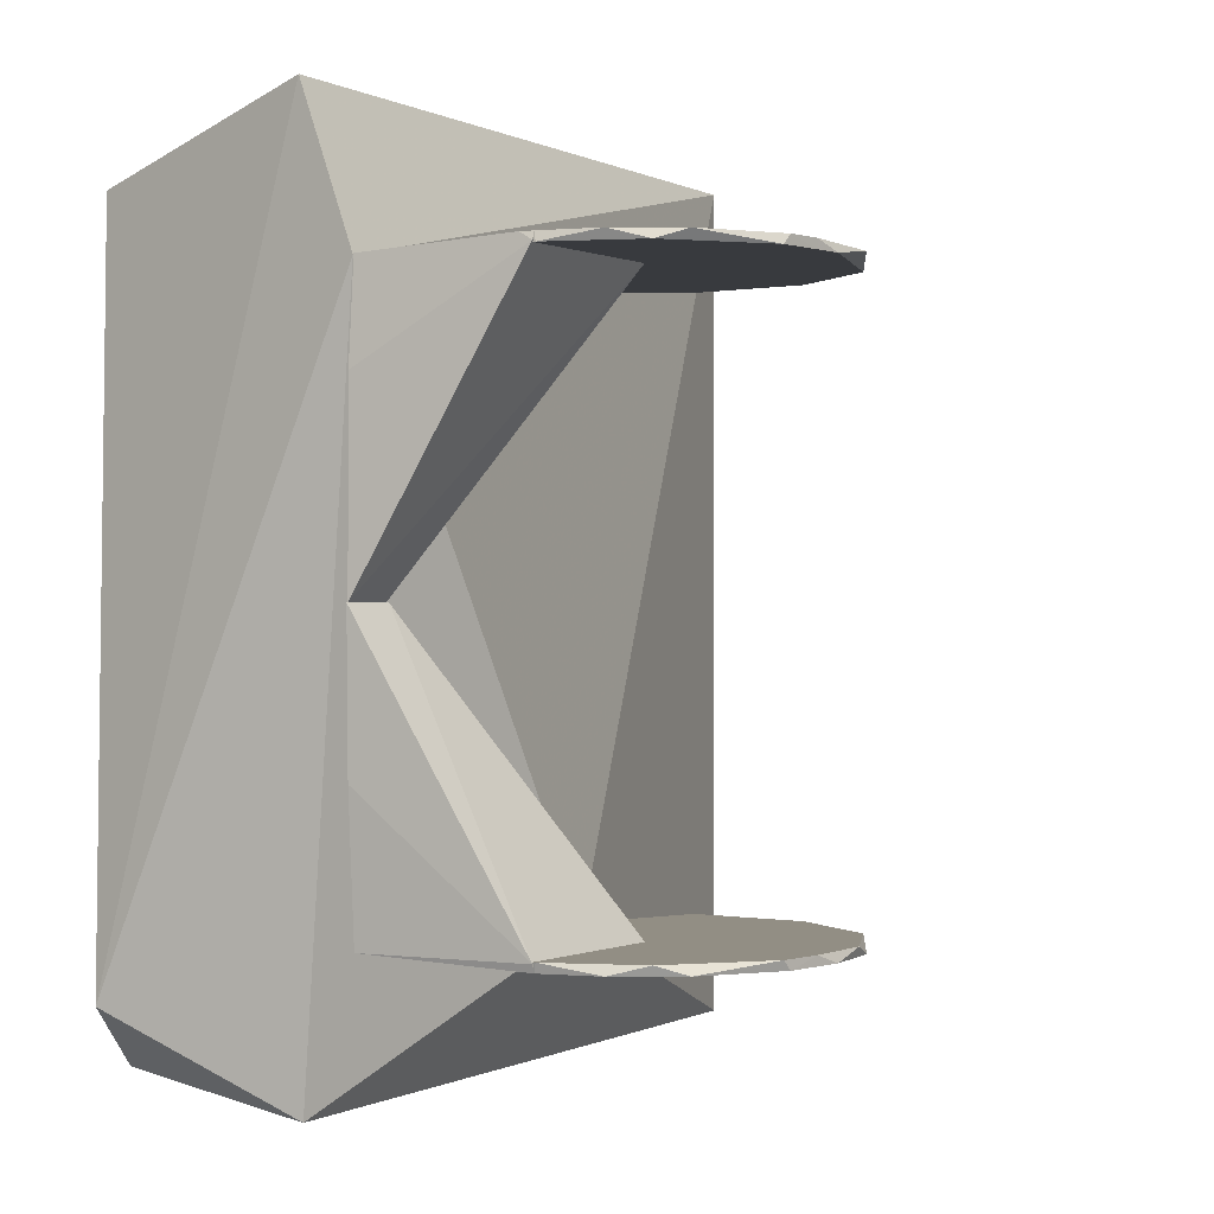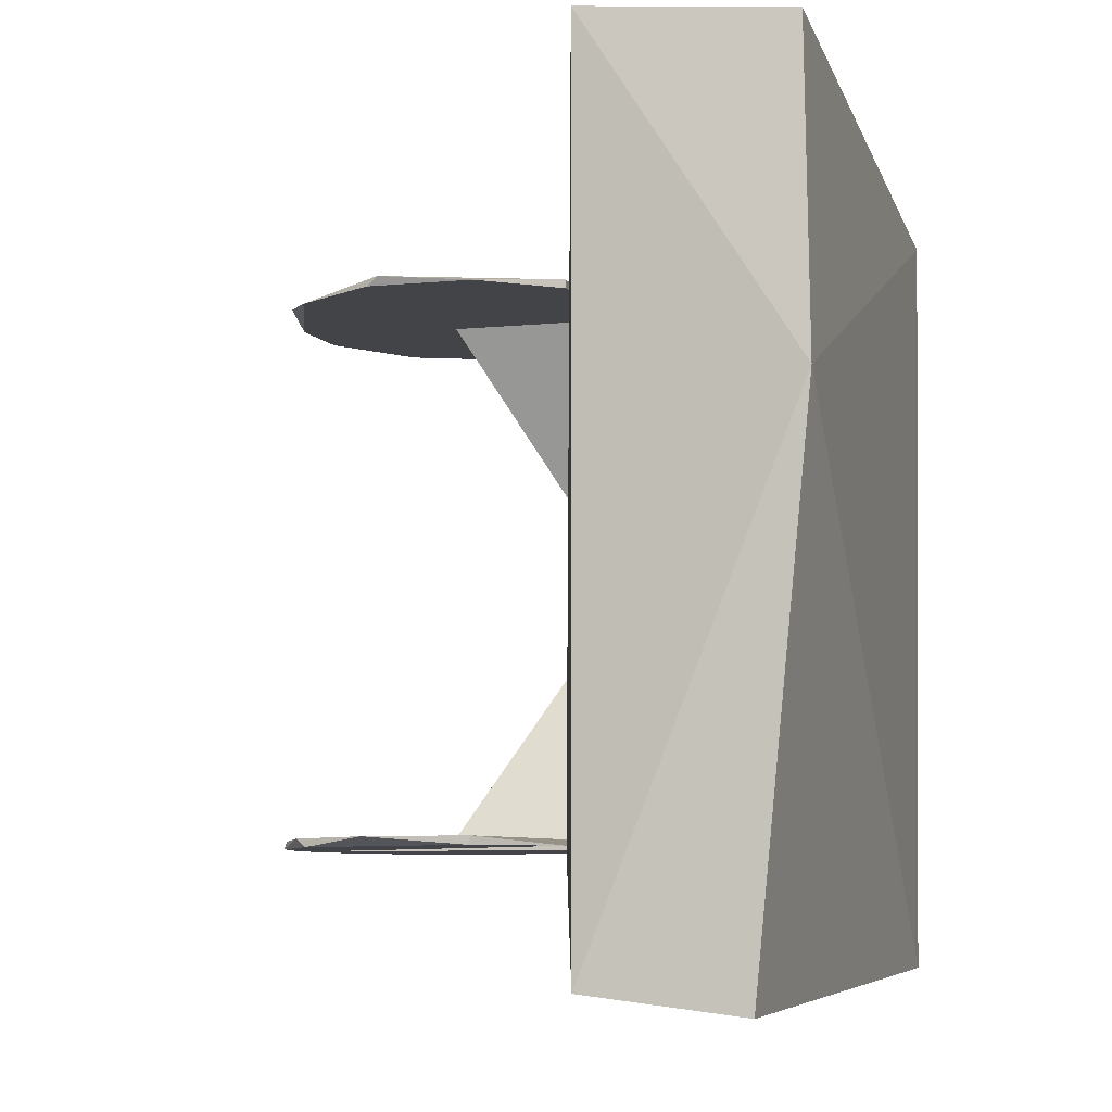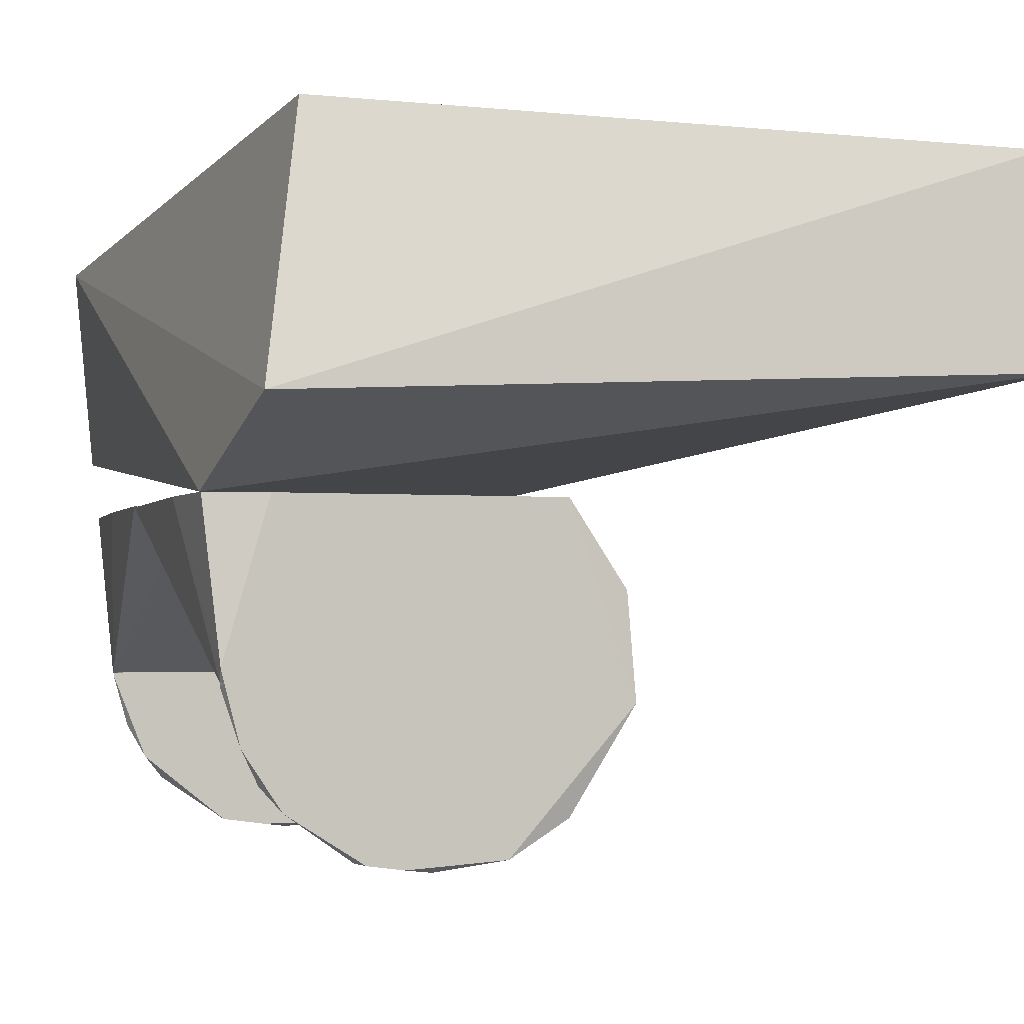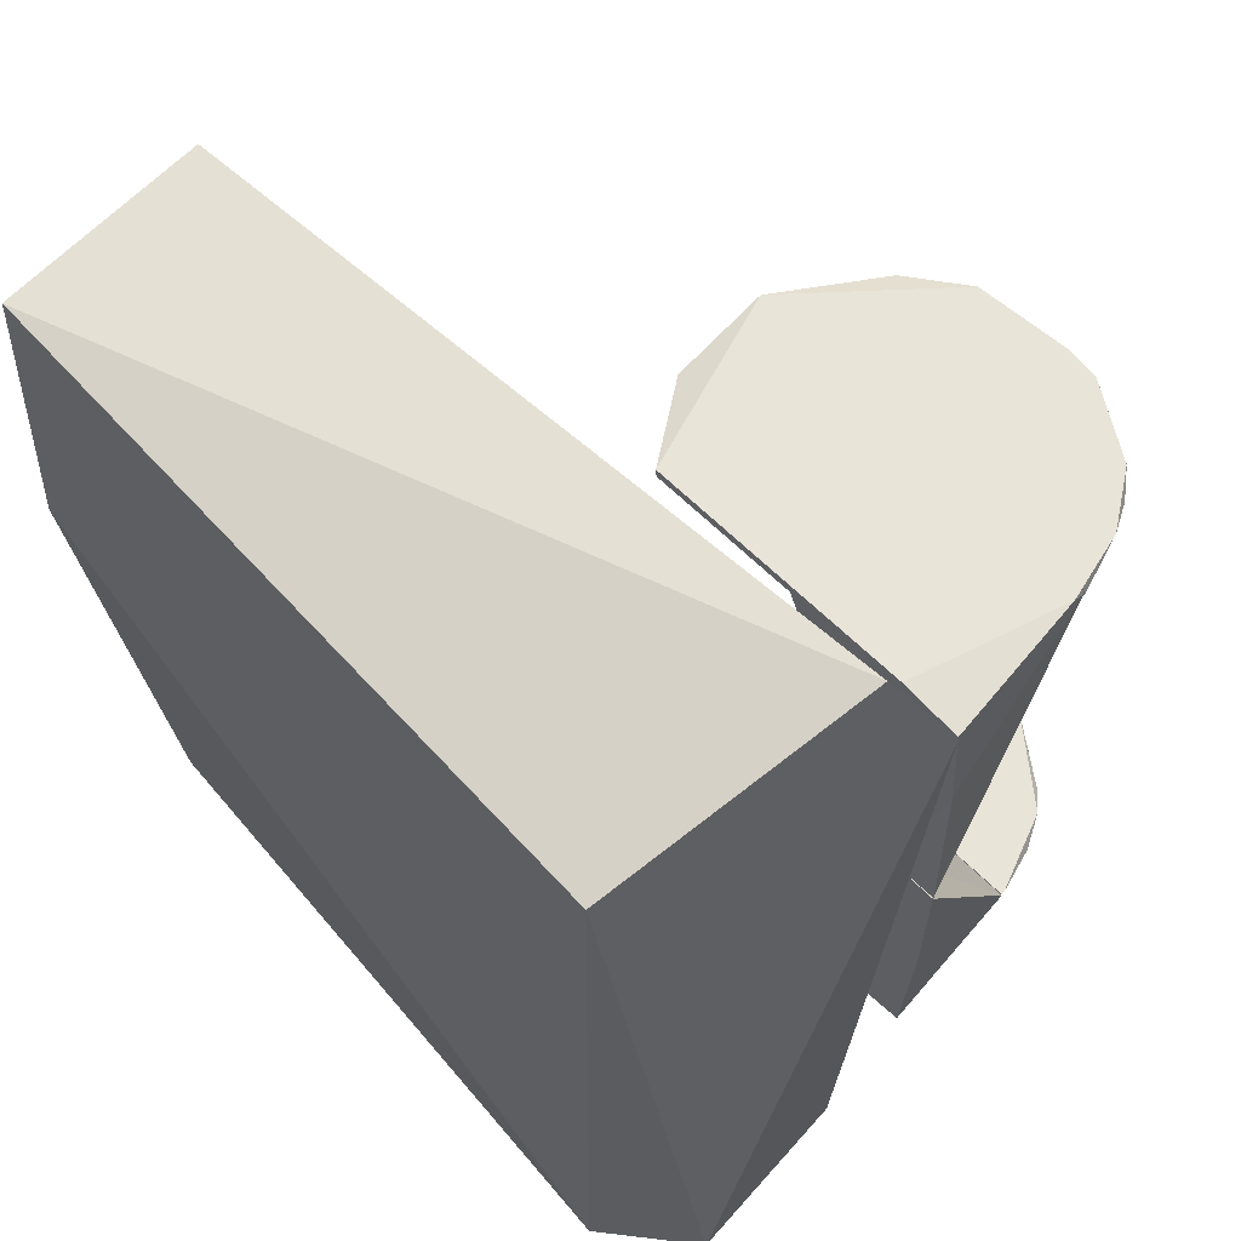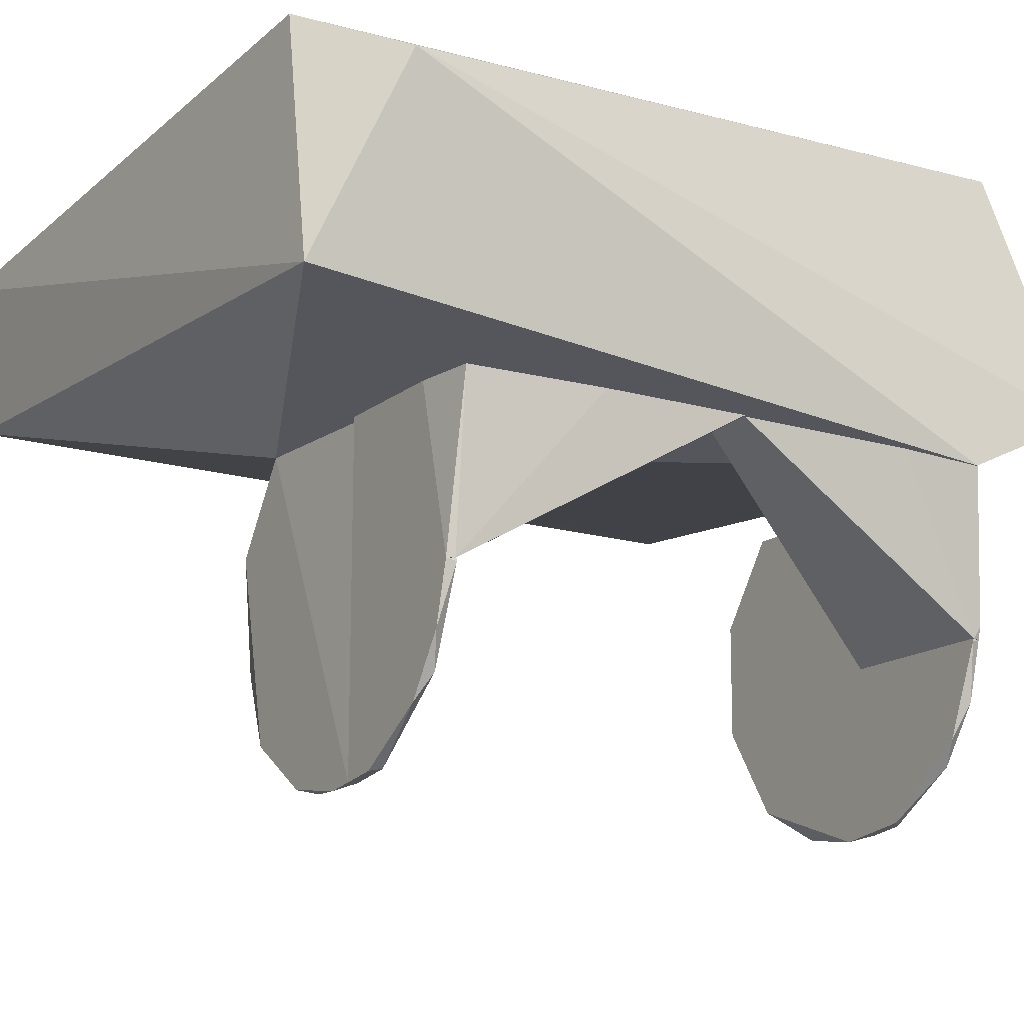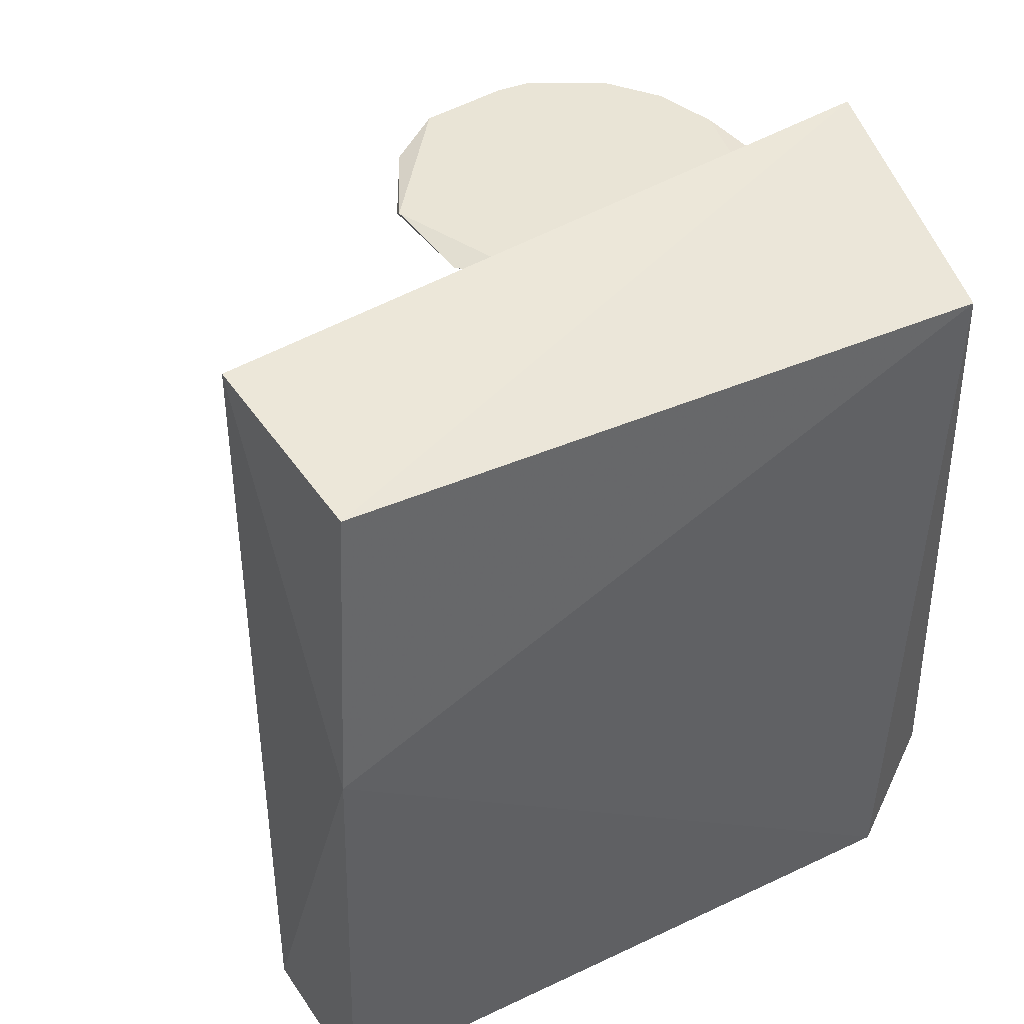
<metadata>
{"format":"obj","ext":"obj","renderer":"f3d","projection":"perspective","resolution":1024,"background":"white","views":[{"elev":-0.1,"azim":123.3,"up":"+Y"},{"elev":-8.0,"azim":-75.4,"up":"+Y"},{"elev":-2.6,"azim":162.1,"up":"+Z"},{"elev":60.0,"azim":46.0,"up":"+Y"},{"elev":-15.5,"azim":57.7,"up":"+Z"},{"elev":42.4,"azim":-32.7,"up":"+Y"}]}
</metadata>
<code>
v 0.008819 0.0922 -0.007154
v 0.008819 0.0922 -0.06077
v 0.05084 0.0922 -0.03649
v 0.02301 0.0922 -0.05878
v 0.0444 0.0952 -0.04401
v 0.06205 0.0922 -0.007154
v 0.0614 0.0952 -0.007154
v 0.008819 0.0952 -0.007154
v 0.008819 0.0952 -0.06081
v 0.05661 0.0952 -0.02573
v 0.02034 0.0952 -0.05925
v 0.06213 0.0922 -0.008053
f 1 2 3
f 4 3 2
f 4 5 3
f 6 7 1
f 6 1 3
f 8 2 1
f 8 7 5
f 8 1 7
f 9 2 8
f 9 8 5
f 10 5 7
f 10 3 5
f 11 4 2
f 11 2 9
f 11 5 4
f 11 9 5
f 12 6 3
f 12 3 10
f 12 7 6
f 12 10 7
v 0.0444 -0.0952 -0.04401
v 0.008708 -0.0952 -0.007162
v 0.008708 -0.0952 -0.06082
v 0.05084 -0.0922 -0.03649
v 0.02301 -0.0922 -0.05878
v 0.06205 -0.0922 -0.007162
v 0.05661 -0.0952 -0.02573
v 0.008708 -0.0922 -0.007162
v 0.008708 -0.0922 -0.06078
v 0.06139 -0.0952 -0.007162
v 0.02034 -0.0952 -0.05925
v 0.06213 -0.0922 -0.008053
f 13 14 15
f 16 13 17
f 16 17 18
f 19 13 16
f 19 14 13
f 20 14 18
f 20 18 17
f 20 15 14
f 21 15 20
f 21 20 17
f 22 18 14
f 22 14 19
f 23 15 21
f 23 21 17
f 23 13 15
f 23 17 13
f 24 18 22
f 24 22 19
f 24 16 18
f 24 19 16
v 0.008708 -0.0922 -0.06078
v 0.008708 -0.0952 -0.06082
v -0 -0.0952 -0.062
v 0.008708 -0.0922 0.0465
v -0.06011 -0.0922 -0.01794
v -0.04174 -0.0922 -0.04723
v -0.04085 -0.0952 0.0465
v -0.01405 -0.0922 -0.06077
v -0.02226 -0.0952 -0.05866
v -0.04608 -0.0952 -0.04235
v -0.05971 -0.0952 0.01849
v -0.05992 -0.0922 0.01938
f 25 26 27
f 26 25 28
f 29 28 25
f 30 29 25
f 31 27 26
f 31 26 28
f 32 25 27
f 32 30 25
f 33 30 32
f 33 32 27
f 33 27 31
f 34 29 30
f 34 30 33
f 34 33 31
f 35 29 34
f 35 34 31
f 36 29 35
f 36 35 31
f 36 28 29
f 36 31 28
v 0.008819 0.0952 -0.06081
v 0.008819 0.0922 -0.06077
v -0 0.0922 -0.062
v 0.008819 0.0952 0.0465
v -0.06157 0.0952 -0.01385
v -0.02226 0.0952 -0.05866
v -0.04174 0.0922 -0.04723
v -0.04056 0.0922 0.0465
v -0.04085 0.0952 0.0465
v -0.05992 0.0922 0.01938
v 0.008819 0.0922 0.0465
v -0.06011 0.0922 -0.01794
f 37 38 39
f 38 37 40
f 41 40 37
f 42 37 39
f 42 41 37
f 43 41 42
f 43 42 39
f 43 39 38
f 44 43 38
f 45 40 41
f 45 44 40
f 46 44 45
f 46 45 41
f 46 43 44
f 47 38 40
f 47 40 44
f 47 44 38
f 48 41 43
f 48 43 46
f 48 46 41
v 0.008708 -0.0922 0.0465
v 0.0482 -0.0952 0.0465
v 0.07087 -5e-05 0.0465
v 0.06757 -0.09285 0.0465
v 0.0539 -5e-05 0.0455
v 0.06219 -0.09273 -0.007162
v 0.008708 -0.0952 0.0465
v 0.008708 -0.0952 -0.007162
v 0.06139 -0.0952 -0.007162
v 0.008708 -0.0922 -0.007162
v 0.07024 -0.04805 0.0465
v 0.0539 -5e-05 0.0465
f 49 50 51
f 52 51 50
f 53 51 54
f 55 49 56
f 55 56 50
f 55 50 49
f 57 54 52
f 57 52 50
f 57 50 56
f 57 56 54
f 58 56 49
f 58 49 53
f 58 54 56
f 58 53 54
f 59 54 51
f 59 51 52
f 59 52 54
f 60 49 51
f 60 51 53
f 60 53 49
v 0.06219 0.09274 -0.007154
v 0.07078 -5e-05 0.04613
v 0.008819 0.0922 -0.007154
v 0.0539 -5e-05 0.0465
v 0.06783 0.09246 0.0465
v 0.008819 0.0922 0.0465
v 0.008819 0.0952 0.0465
v 0.008819 0.0952 -0.007154
v 0.06245 0.0952 -0.00305
v 0.0614 0.0952 -0.007154
v 0.0482 0.0952 0.0465
v 0.07009 0.06136 0.0465
f 61 62 63
f 64 65 66
f 64 63 62
f 64 66 63
f 67 63 66
f 67 66 65
f 68 61 63
f 68 63 67
f 69 68 67
f 70 61 68
f 70 68 69
f 70 69 61
f 71 67 65
f 71 65 69
f 71 69 67
f 72 61 69
f 72 69 65
f 72 65 64
f 72 64 62
f 72 62 61
v -0.1819 0.03078 0.1518
v 0.0403 -0.1356 0.1512
v 0.04653 0.1204 0.155
v -0.176 -0.1457 0.1331
v 0.06818 0.092 0.0465
v -0.04085 -0.0952 0.0465
v -0.1763 0.1406 0.08272
v 0.06253 -0.1407 0.06801
v -0.1756 0.1344 0.1496
v 0.06094 0.1435 0.07097
v -0.1764 -0.1394 0.08268
v 0.07335 -0.113 0.1339
f 73 74 75
f 76 74 73
f 77 78 79
f 80 78 77
f 80 74 76
f 81 73 75
f 81 79 73
f 82 79 81
f 82 81 75
f 82 77 79
f 83 78 80
f 83 80 76
f 83 76 73
f 83 73 79
f 83 79 78
f 84 77 82
f 84 82 75
f 84 80 77
f 84 75 74
f 84 74 80

</code>
